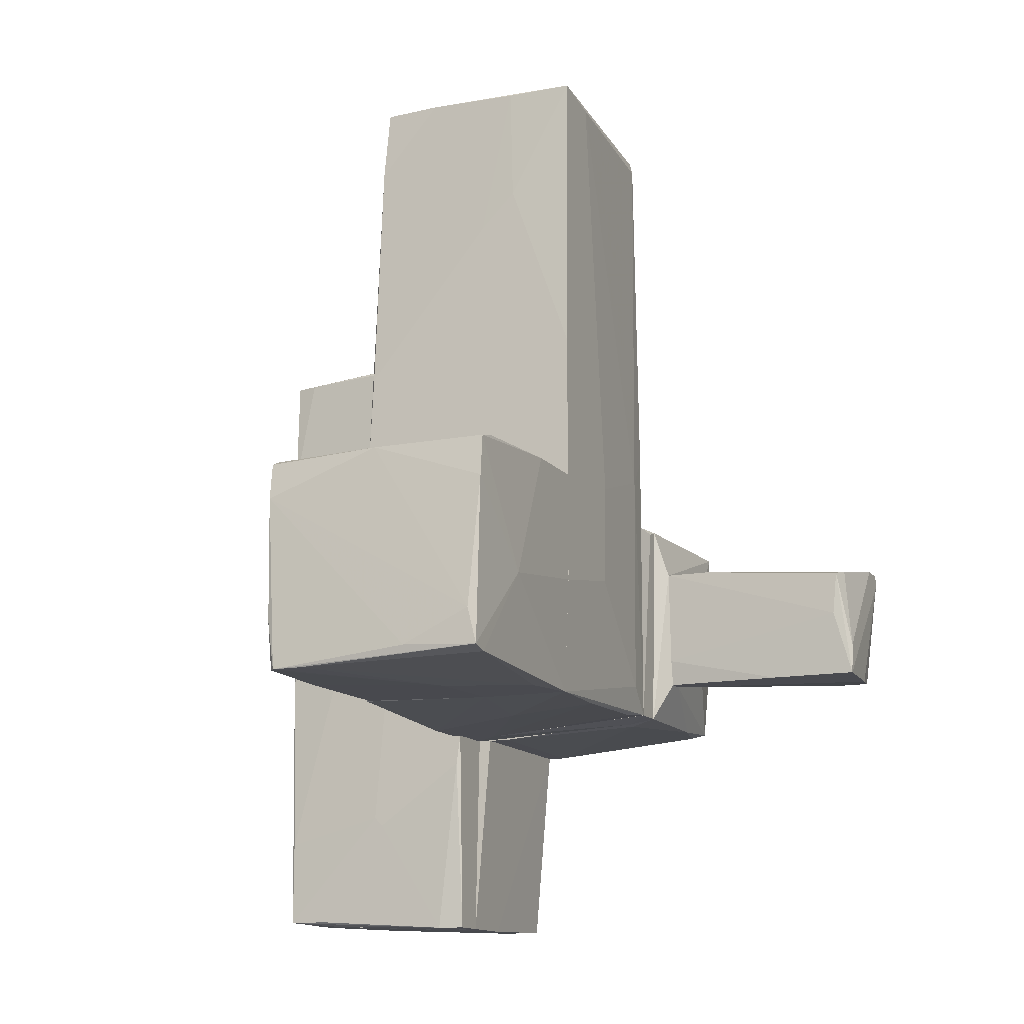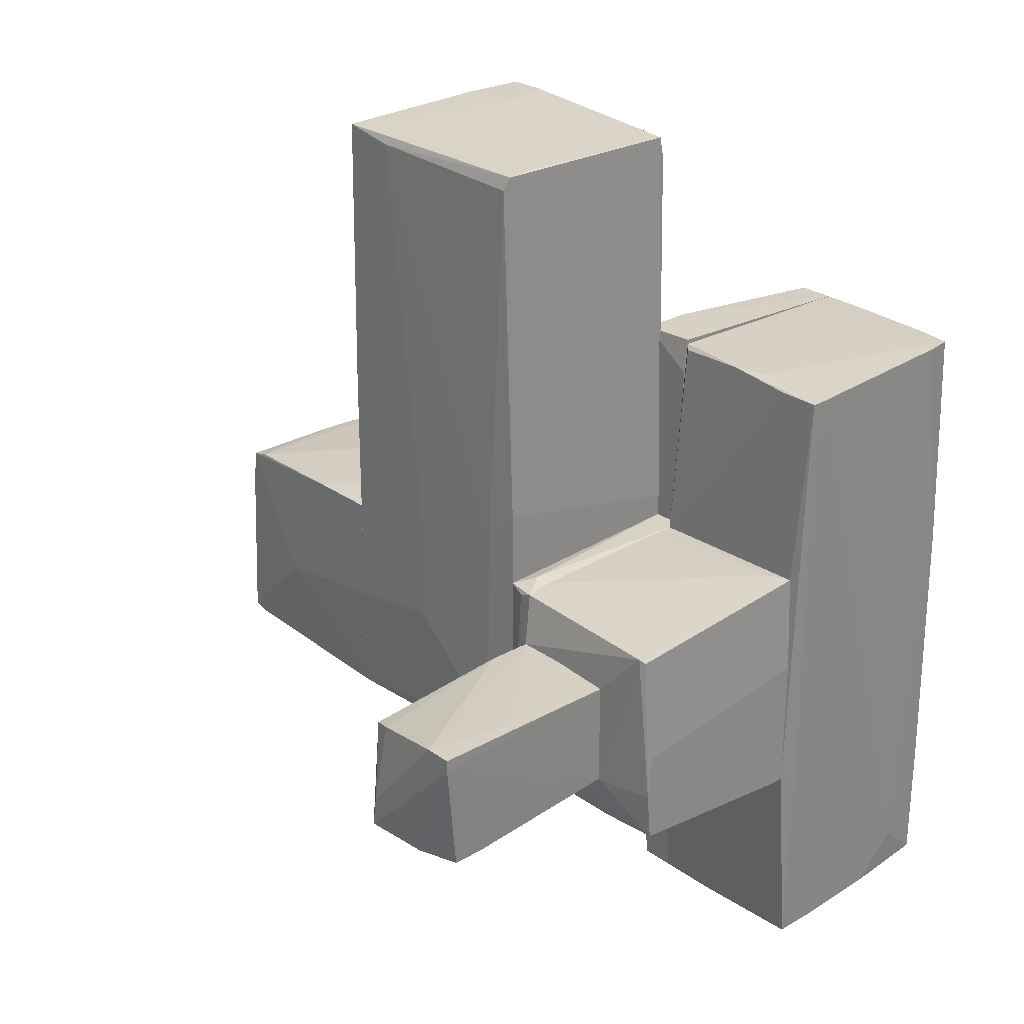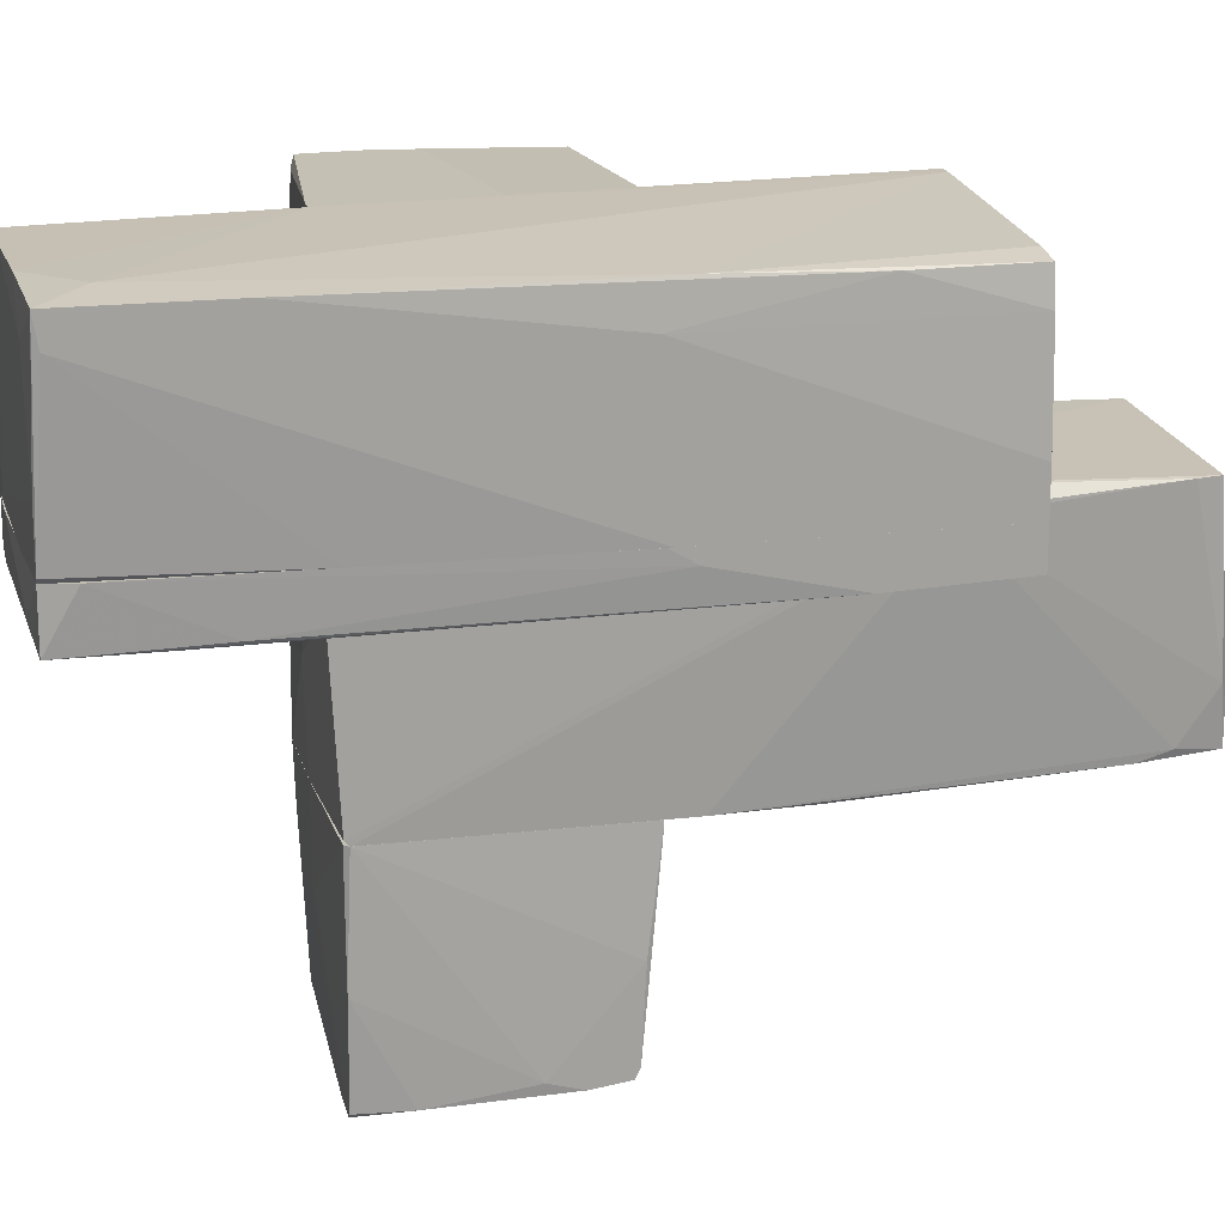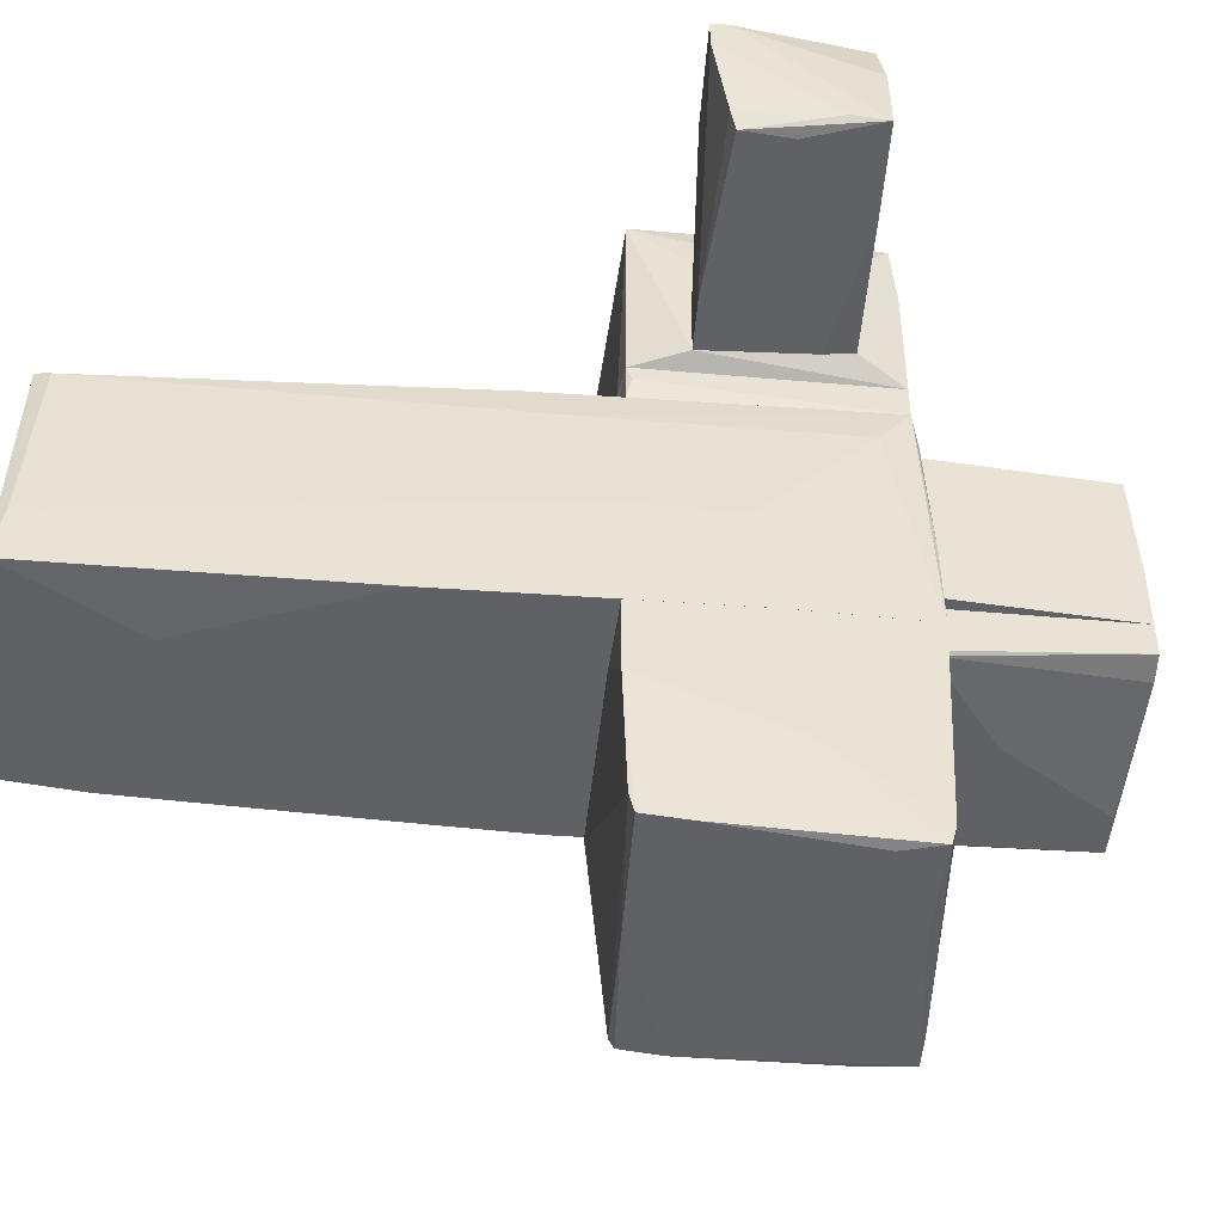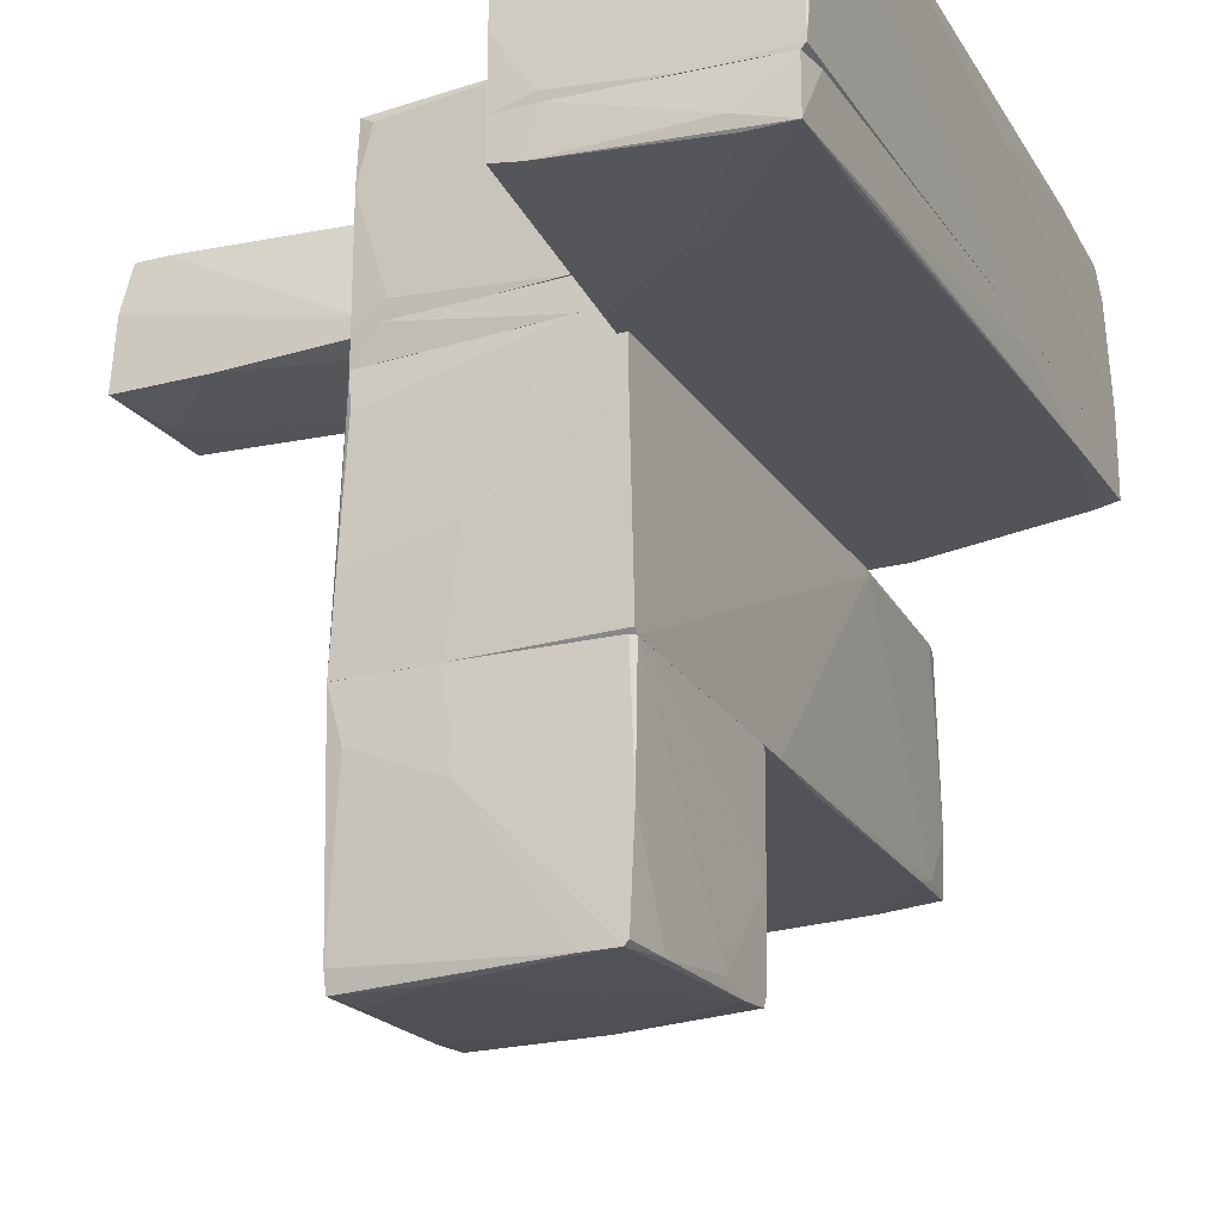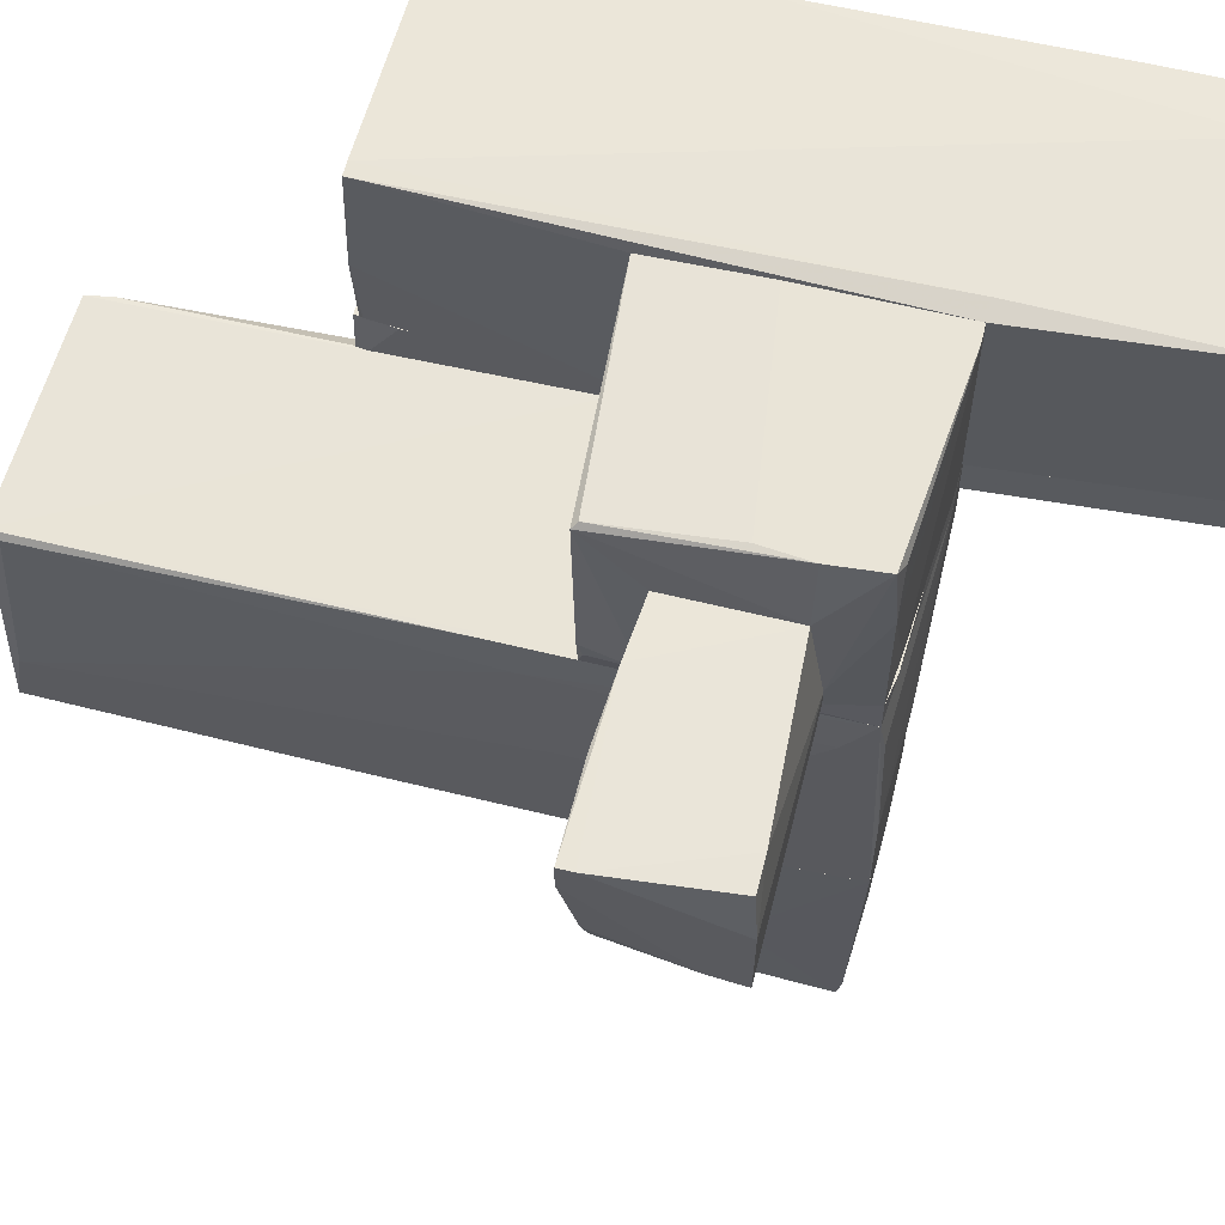
<metadata>
{"format":"obj","ext":"obj","renderer":"f3d","projection":"perspective","resolution":1024,"background":"white","views":[{"elev":-13.6,"azim":-156.4,"up":"+Y"},{"elev":26.6,"azim":-41.9,"up":"+Y"},{"elev":18.0,"azim":76.9,"up":"+Z"},{"elev":-49.1,"azim":-94.4,"up":"+Z"},{"elev":-22.8,"azim":24.0,"up":"+Z"},{"elev":61.0,"azim":-75.9,"up":"+Z"}]}
</metadata>
<code>
o convex_0
v -1.516 -1.824 -2.327
v 0.4515 0.3489 -1.876
v 0.4928 0.2257 -2.859
v -1.639 0.2257 -3.597
v 0.3697 -1.783 -3.843
v 0.4515 -1.742 -1.876
v -1.68 0.2665 -1.876
v -1.639 -1.701 -3.884
v 0.4928 0.1436 -3.72
v -1.639 -1.824 -1.876
v -1.639 0.1847 -3.761
v 0.4515 -1.783 -2.941
v 0.4928 -0.1841 -3.761
v -1.68 -0.9217 -3.064
v -1.557 -1.373 -3.884
v 0.4928 0.1847 -3.638
v -0.8191 -1.824 -1.876
v -1.639 -1.742 -3.72
v -1.68 0.2665 -2.531
v -0.5734 0.1847 -3.761
v 0.4515 -1.332 -3.802
v 0.4107 -1.783 -1.876
v -1.68 -0.758 -1.876
v 0.4928 -0.4713 -3.679
v -0.737 -1.824 -2.655
v -1.106 0.3078 -1.917
v 0.08274 -1.783 -3.843
v -0.942 -1.66 -3.884
v -1.639 -0.1844 -3.802
v 0.4515 0.3489 -1.916
v 0.4107 -1.783 -3.802
f 12 25 31
f 3 2 6
f 9 3 13
f 3 9 16
f 10 1 17
f 1 10 18
f 10 14 18
f 14 8 18
f 4 11 19
f 14 7 19
f 11 14 19
f 11 4 20
f 9 13 20
f 13 15 20
f 4 16 20
f 16 9 20
f 5 13 21
f 6 2 22
f 2 7 22
f 12 6 22
f 10 17 22
f 7 14 23
f 14 10 23
f 22 7 23
f 10 22 23
f 3 6 24
f 6 12 24
f 13 3 24
f 12 21 24
f 21 13 24
f 17 1 25
f 12 22 25
f 22 17 25
f 7 2 26
f 4 19 26
f 19 7 26
f 8 5 27
f 1 18 27
f 18 8 27
f 5 25 27
f 25 1 27
f 5 8 28
f 13 5 28
f 8 15 28
f 15 13 28
f 8 14 29
f 14 11 29
f 15 8 29
f 11 20 29
f 20 15 29
f 2 3 30
f 3 16 30
f 16 4 30
f 26 2 30
f 4 26 30
f 5 21 31
f 21 12 31
f 25 5 31
o convex_1
v -0.778 2.89 -1.875
v -1.557 0.9237 0.3382
v -1.598 0.9237 0.3382
v -1.639 -1.823 -1.875
v 0.4515 -1.865 0.1332
v 0.3696 4.202 0.2154
v 0.4515 -1.742 -1.875
v -1.68 4.284 -1.834
v 0.3286 4.326 -1.752
v -1.557 4.243 0.2563
v -1.598 -1.741 0.3382
v 0.5336 2.275 0.09228
v 0.3696 -1.865 0.3382
v 0.4515 0.6358 -1.875
v -1.68 -0.5937 -0.9322
v 0.3696 0.514 0.3382
v -1.598 4.12 0.2154
v 0.3696 3.669 -1.793
v -1.639 0.6364 0.05111
v -1.68 -0.7573 -1.875
v -1.68 4.202 -1.342
v -0.6959 -1.865 -0.9322
v 0.4515 -1.783 -1.834
v -0.1225 4.326 -1.301
v 0.3696 4.283 -1.26
v -1.639 -1.495 0.01016
v -1.557 -1.783 0.01016
v 0.4105 3.997 0.2154
v -1.68 1.619 -1.875
v -1.065 4.284 -1.834
v 0.4105 1.454 -1.875
v 0.5336 2.234 0.1332
v 0.08245 -1.865 0.3382
v 0.4515 -1.865 -0.2767
v -0.8189 -1.823 -1.875
v 0.3696 3.955 -1.711
v -1.106 3.218 -1.875
v -1.598 -1.823 -1.096
v -1.68 0.3492 -0.8912
v 0.3286 4.326 -1.424
v -0.2044 4.326 -1.793
v -1.229 4.243 0.2154
f 71 55 73
f 35 32 38
f 34 33 41
f 33 34 42
f 33 42 44
f 38 32 45
f 43 38 45
f 41 33 47
f 37 41 47
f 33 44 47
f 34 41 48
f 42 34 50
f 34 48 50
f 32 35 51
f 46 39 51
f 35 46 51
f 41 39 52
f 39 46 52
f 48 41 52
f 50 48 52
f 36 44 53
f 39 41 55
f 35 42 57
f 46 35 57
f 42 50 57
f 37 47 59
f 56 37 59
f 43 56 59
f 32 51 60
f 51 39 60
f 49 32 61
f 45 32 62
f 32 49 62
f 49 45 62
f 38 43 63
f 44 36 63
f 47 44 63
f 54 38 63
f 59 47 63
f 43 59 63
f 44 42 64
f 53 44 64
f 42 58 64
f 36 53 65
f 63 36 65
f 54 63 65
f 35 38 66
f 53 35 66
f 38 54 66
f 65 53 66
f 54 65 66
f 43 45 67
f 49 40 67
f 45 49 67
f 40 56 67
f 56 43 67
f 32 60 68
f 60 39 68
f 61 32 68
f 39 61 68
f 42 35 69
f 35 53 69
f 58 42 69
f 53 64 69
f 64 58 69
f 52 46 70
f 50 52 70
f 46 57 70
f 57 50 70
f 40 55 71
f 37 56 71
f 56 40 71
f 40 49 72
f 55 40 72
f 39 55 72
f 61 39 72
f 49 61 72
f 41 37 73
f 55 41 73
f 37 71 73
o convex_2
v 2.461 -0.1843 1.896
v 0.2468 -1.865 0.6256
v 0.4109 -3.833 0.6256
v 0.2468 -1.865 2.265
v 0.4109 2.235 0.6256
v 2.379 -3.75 0.6666
v 2.461 -3.709 2.224
v 0.288 2.193 2.347
v 2.461 2.193 0.6256
v 2.379 2.193 2.183
v 0.4109 -3.791 2.265
v 0.2468 0.3074 0.6256
v 2.419 -2.028 0.6256
v 2.05 -3.34 2.265
v 2.419 0.06095 2.224
v 0.329 2.235 1.323
v 1.682 -3.791 0.6256
v 2.461 -0.1024 0.6256
v 0.4109 -1.865 2.306
v 0.2468 0.3484 2.224
v 0.4109 2.193 2.347
v 2.419 2.193 1.896
v 0.7799 -3.791 2.265
v 2.133 2.193 2.224
v 1.313 2.235 0.6667
v 2.461 -3.668 1.978
v 2.338 -3.75 0.6256
v 0.3699 2.193 0.6667
v 0.4109 2.235 1.609
v 2.461 2.193 0.9945
v 2.419 1.251 2.183
v 0.4109 -3.833 1.199
v 1.969 -3.75 1.937
v 1.641 -3.75 2.265
v 0.288 2.193 1.978
v 2.461 -2.479 2.224
v 0.739 -3.833 0.7077
v 2.379 -3.75 1.118
f 110 90 111
f 75 76 77
f 76 75 78
f 76 78 82
f 74 80 82
f 75 77 85
f 78 75 85
f 76 82 86
f 76 86 90
f 82 80 91
f 86 82 91
f 81 77 92
f 77 84 92
f 77 81 93
f 85 77 93
f 87 88 94
f 81 92 94
f 92 87 94
f 92 84 96
f 88 83 97
f 94 88 97
f 82 78 98
f 78 89 98
f 83 95 98
f 80 79 99
f 79 86 99
f 91 80 99
f 86 91 99
f 86 79 100
f 79 90 100
f 90 86 100
f 78 85 101
f 89 78 101
f 85 89 101
f 89 81 102
f 81 94 102
f 97 83 102
f 94 97 102
f 98 89 102
f 83 98 102
f 74 82 103
f 95 74 103
f 82 98 103
f 98 95 103
f 83 88 104
f 74 95 104
f 95 83 104
f 77 76 105
f 84 77 105
f 96 84 105
f 80 87 107
f 87 92 107
f 92 96 107
f 96 106 107
f 106 80 107
f 81 89 108
f 89 85 108
f 93 81 108
f 85 93 108
f 80 74 109
f 87 80 109
f 88 87 109
f 74 104 109
f 104 88 109
f 76 90 110
f 105 76 110
f 96 105 110
f 106 96 110
f 106 110 111
f 79 80 111
f 90 79 111
f 80 106 111
o convex_3
v -3.689 -1.373 0.7485
v -2.91 -0.1841 1.773
v -2.91 -0.1841 1.732
v -1.762 -1.373 0.7894
v -1.762 -0.2253 0.7074
v -1.762 -1.25 1.732
v -3.566 -1.332 1.773
v -3.566 -0.3482 0.7074
v -3.689 -0.1841 1.814
v -1.762 -0.2661 1.732
v -3.689 -0.1841 1.568
v -3.648 -1.373 1.363
v -1.762 -1.127 0.7485
v -3.525 -0.7582 0.7074
v -1.762 -1.373 0.9535
v -2.172 -0.2253 0.7074
v -2.295 -0.2253 1.773
v -3.279 -1.332 1.773
v -3.607 -0.3072 0.8715
v -3.689 -0.3072 1.814
v -1.762 -0.2253 1.159
v -3.689 -1.086 0.7894
v -2.869 -1.373 0.7485
f 112 125 134
f 114 113 116
f 115 116 117
f 113 114 120
f 117 116 121
f 114 116 122
f 120 114 122
f 112 120 122
f 112 115 123
f 116 115 124
f 116 124 125
f 112 119 125
f 119 116 125
f 115 117 126
f 123 115 126
f 116 119 127
f 122 116 127
f 113 120 128
f 117 121 128
f 118 123 129
f 126 117 129
f 123 126 129
f 127 119 130
f 122 127 130
f 120 112 131
f 112 123 131
f 123 118 131
f 128 120 131
f 117 128 131
f 129 117 131
f 118 129 131
f 116 113 132
f 121 116 132
f 113 128 132
f 128 121 132
f 119 112 133
f 112 122 133
f 130 119 133
f 122 130 133
f 115 112 134
f 124 115 134
f 125 124 134
o convex_4
v 0.3694 0.3079 0.6254
v -1.639 0.1845 0.5024
v -1.598 -1.742 0.3385
v -1.598 -1.742 0.6254
v 0.3694 -1.865 0.3385
v 0.3694 0.3079 0.3385
v 0.3694 -1.865 0.6254
v -1.598 0.2255 0.3385
v -1.639 0.2255 0.6254
v -1.393 0.2668 0.4615
v -1.352 -1.783 0.6254
v 0.08256 -1.865 0.3385
f 145 137 146
f 136 137 138
f 139 137 140
f 135 139 140
f 135 138 141
f 139 135 141
f 137 136 142
f 140 137 142
f 136 138 143
f 138 135 143
f 142 136 143
f 143 135 144
f 135 140 144
f 140 142 144
f 142 143 144
f 138 137 145
f 141 138 145
f 141 145 146
f 137 139 146
f 139 141 146
o convex_5
v 2.46 0.06155 0.5024
v 0.37 -1.864 0.1335
v 0.411 -2.151 0.1335
v 0.411 -3.833 0.6253
v 0.411 2.276 0.6253
v 2.338 -3.75 0.1745
v 0.9439 2.234 0.1335
v 2.338 -3.75 0.6254
v 2.46 2.193 0.2975
v 2.46 2.193 0.6254
v 0.37 2.276 0.1335
v 0.411 -3.833 0.2975
v 2.46 1.128 0.2565
v 0.37 1.947 0.6253
v 1.272 -2.766 0.1335
v 0.657 -3.833 0.2565
v 2.338 -2.93 0.1745
v 2.379 -3.505 0.6254
v 0.37 -1.864 0.6253
v 0.8618 2.276 0.1335
v 2.256 2.193 0.2565
v 1.968 -3.75 0.1745
v 2.379 -2.602 0.2155
v 2.46 -0.1435 0.6254
v 1.887 -3.792 0.2975
v 1.354 -2.684 0.1335
v 0.78 -3.833 0.6253
f 162 171 173
f 149 148 153
f 147 155 156
f 153 148 157
f 148 149 158
f 150 148 158
f 155 147 159
f 154 156 160
f 156 151 160
f 157 148 160
f 151 157 160
f 149 153 161
f 158 149 162
f 150 158 162
f 149 161 162
f 159 152 163
f 153 159 163
f 154 152 164
f 156 154 164
f 148 150 165
f 150 154 165
f 160 148 165
f 154 160 165
f 151 156 166
f 156 155 166
f 157 151 166
f 153 157 166
f 159 153 167
f 155 159 167
f 153 166 167
f 166 155 167
f 161 152 168
f 152 162 168
f 162 161 168
f 159 147 169
f 152 159 169
f 147 164 169
f 164 152 169
f 147 156 170
f 164 147 170
f 156 164 170
f 152 154 171
f 162 152 171
f 161 153 172
f 152 161 172
f 163 152 172
f 153 163 172
f 154 150 173
f 150 162 173
f 171 154 173
o convex_6
v 0.2468 0.3489 2.224
v -1.762 -1.373 0.7896
v -1.762 -1.373 0.9537
v 0.2468 -1.865 0.6254
v 0.08265 -1.865 2.265
v 0.2468 0.3077 0.6254
v -1.721 0.2258 2.183
v -1.639 0.2258 0.6254
v -1.598 -1.701 2.265
v -1.598 -1.742 0.6254
v 0.2468 -1.865 2.265
v -1.762 -0.2252 0.7076
v -1.762 -1.25 1.732
v -1.598 -0.8398 2.265
v -1.393 0.2667 0.6254
v -1.311 -1.783 0.7896
v 0.2468 -0.5942 2.265
v -1.68 0.1846 2.224
v -1.475 -1.742 2.183
v -1.762 -0.2664 1.732
v 0.04175 -1.865 0.6254
v 0.1646 0.3489 2.019
v -1.639 -1.25 2.265
v -1.598 -1.742 1.691
v -0.04024 0.3077 0.6254
f 188 195 198
f 174 177 179
f 179 177 181
f 176 175 183
f 181 177 183
f 177 174 184
f 178 177 184
f 182 178 184
f 175 176 185
f 180 181 185
f 183 175 185
f 181 183 185
f 176 182 186
f 185 176 186
f 182 184 187
f 179 181 188
f 181 180 188
f 184 174 190
f 187 184 190
f 187 190 191
f 174 180 191
f 190 174 191
f 178 182 192
f 180 185 193
f 186 180 193
f 185 186 193
f 177 178 194
f 183 177 194
f 178 189 194
f 189 183 194
f 174 179 195
f 180 174 195
f 188 180 195
f 186 182 196
f 180 186 196
f 182 187 196
f 187 191 196
f 191 180 196
f 182 176 197
f 176 183 197
f 189 178 197
f 183 189 197
f 178 192 197
f 192 182 197
f 179 188 198
f 195 179 198

</code>
